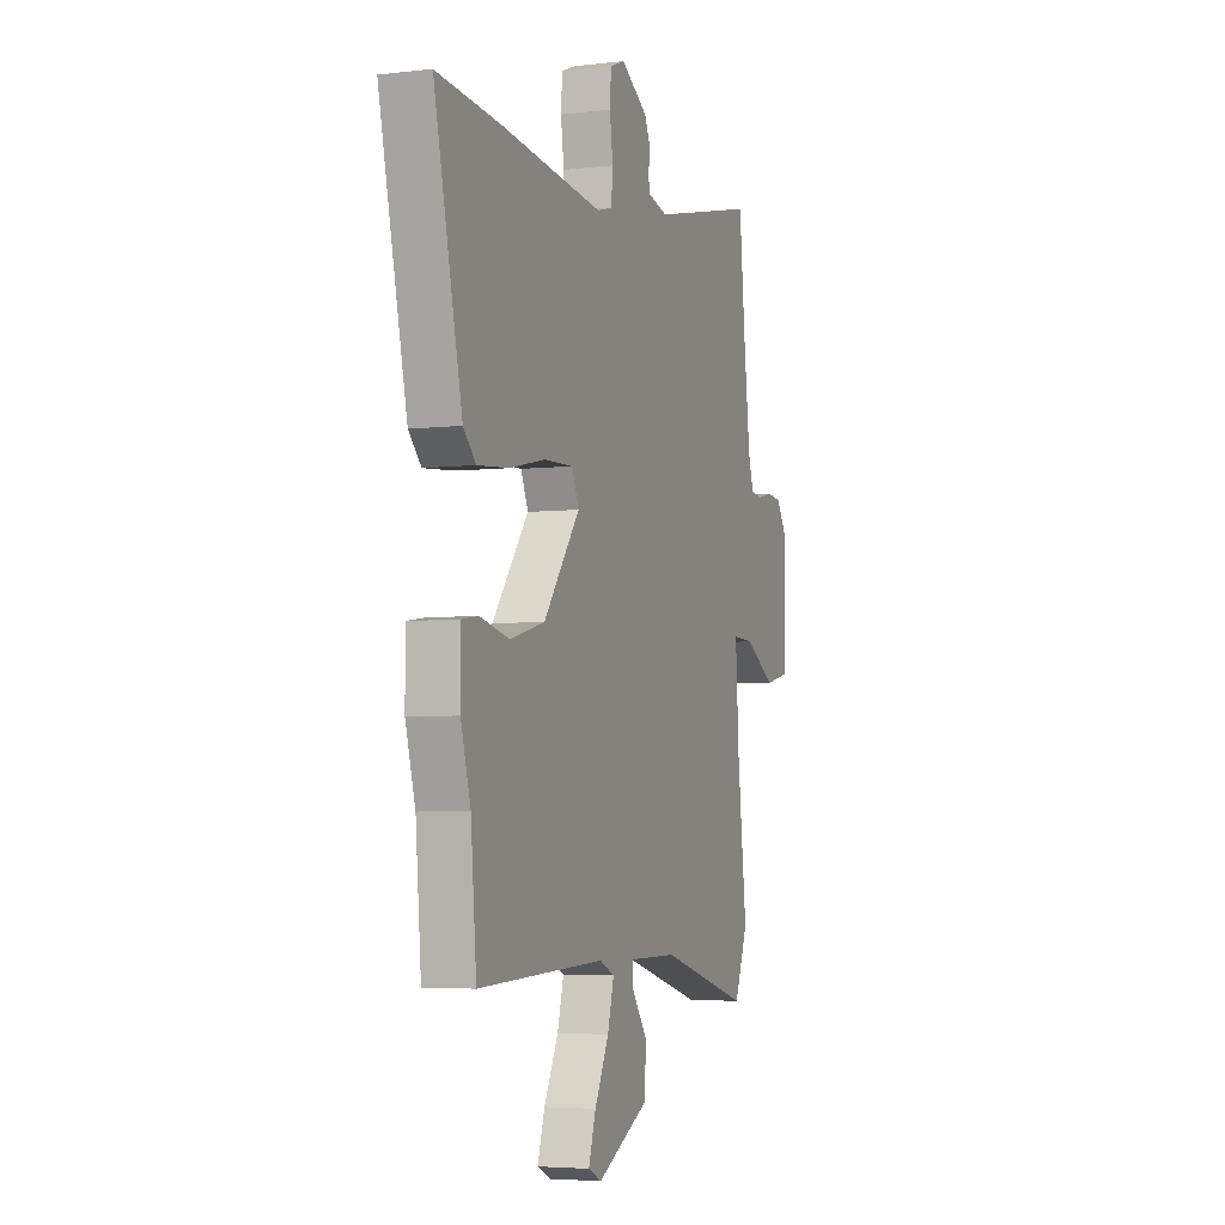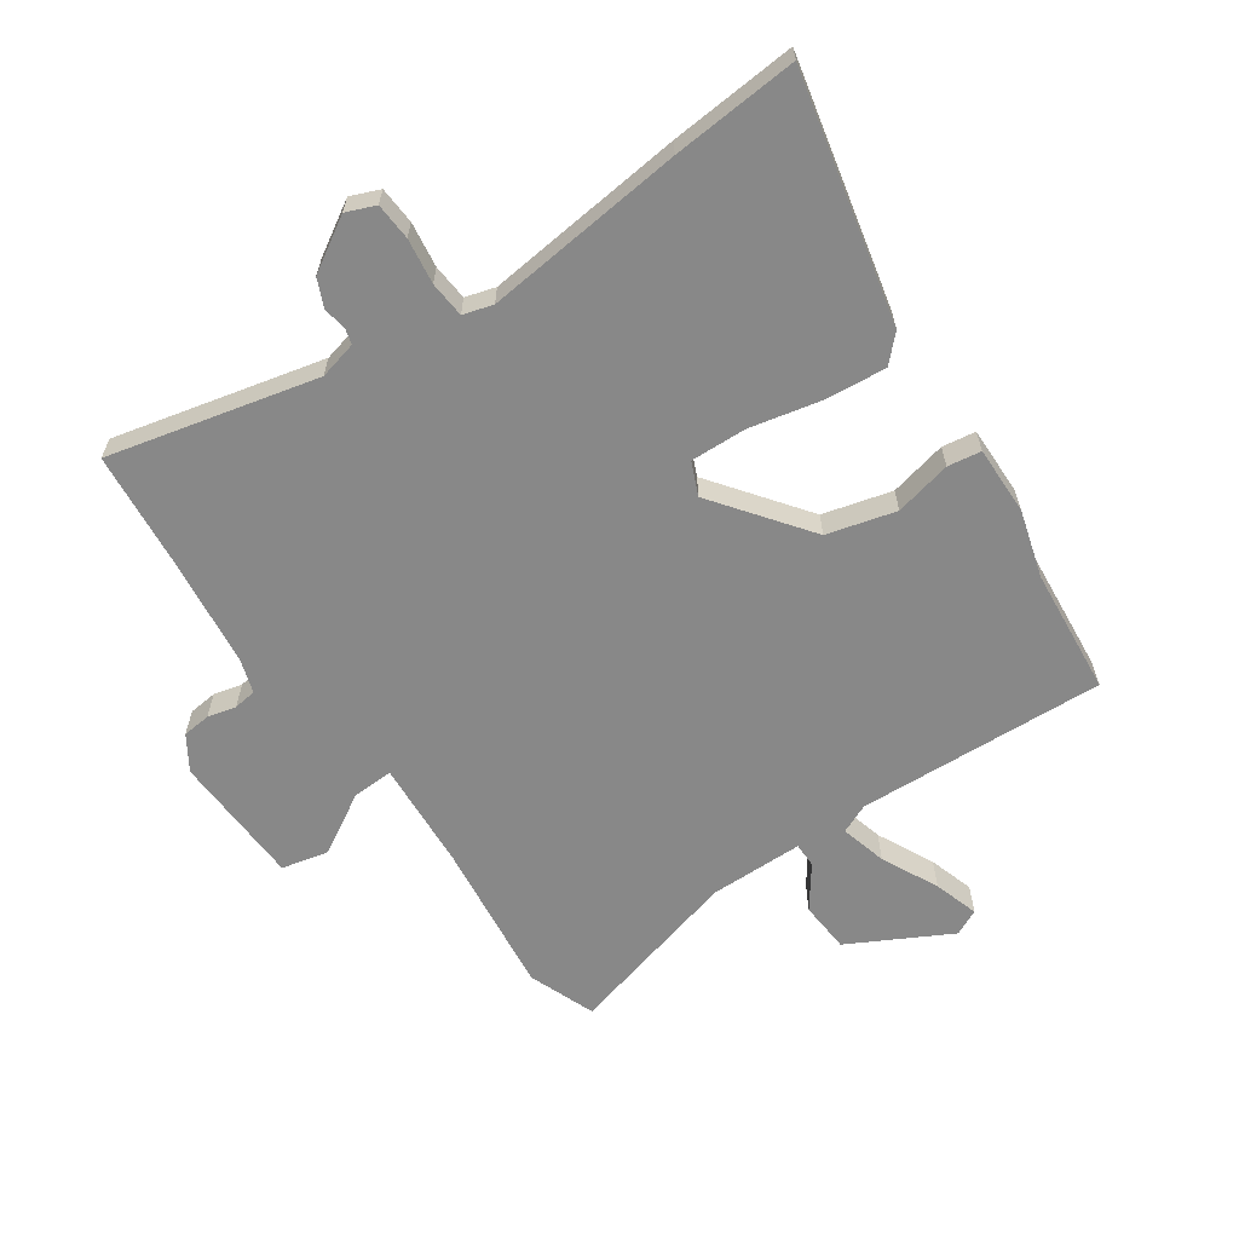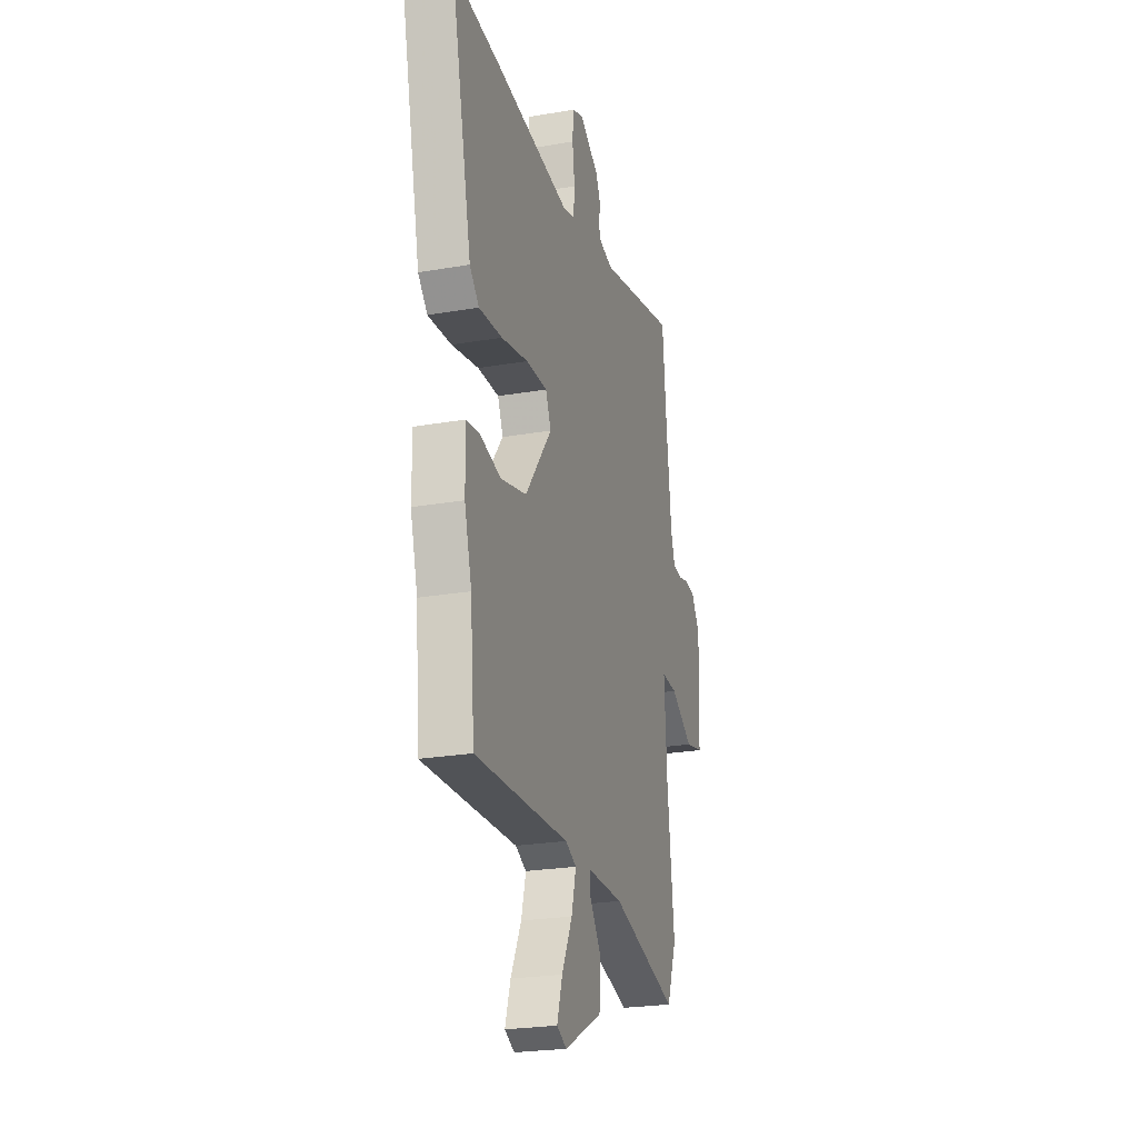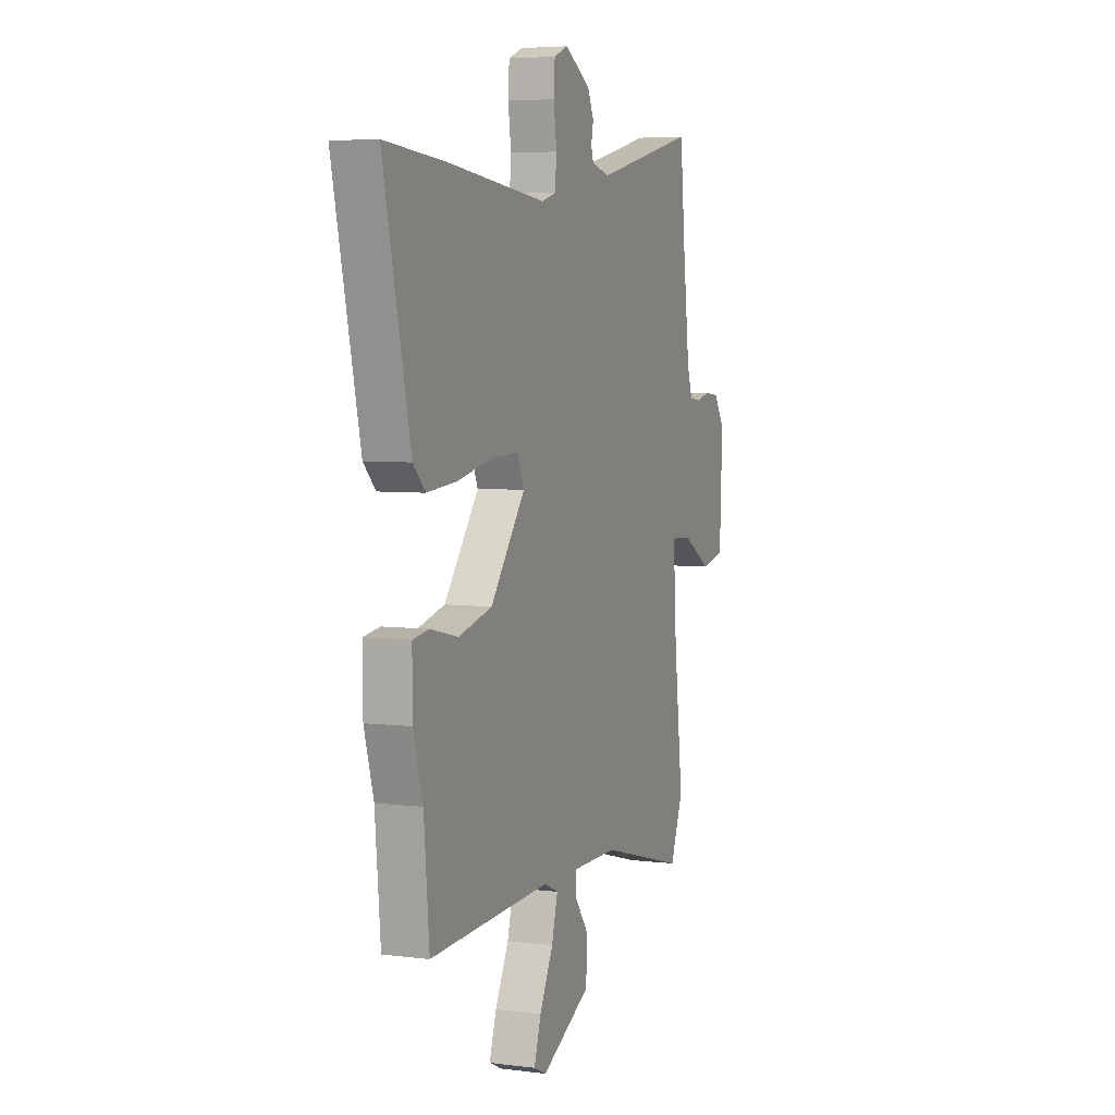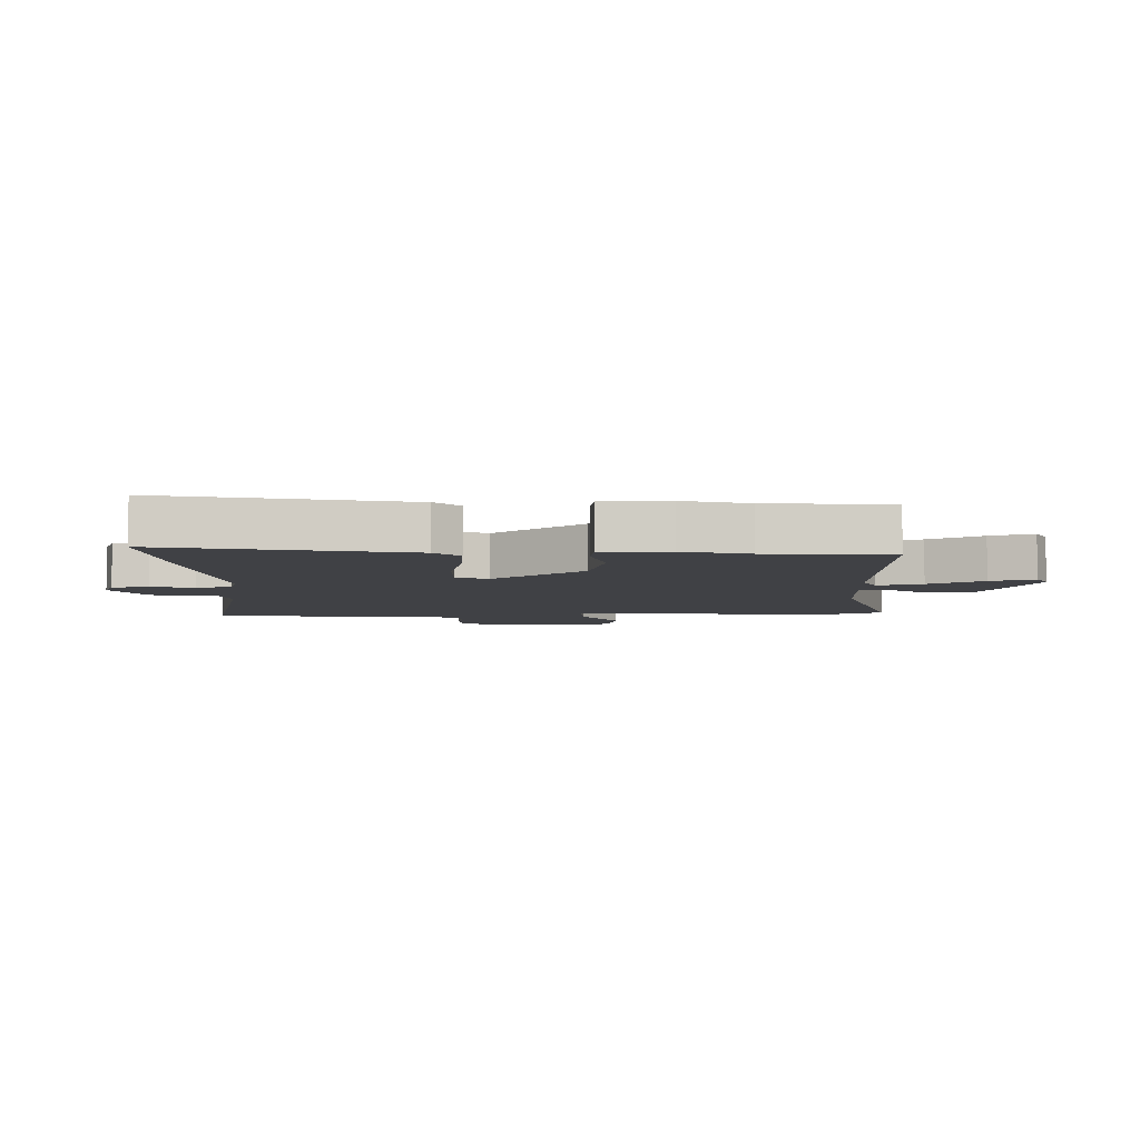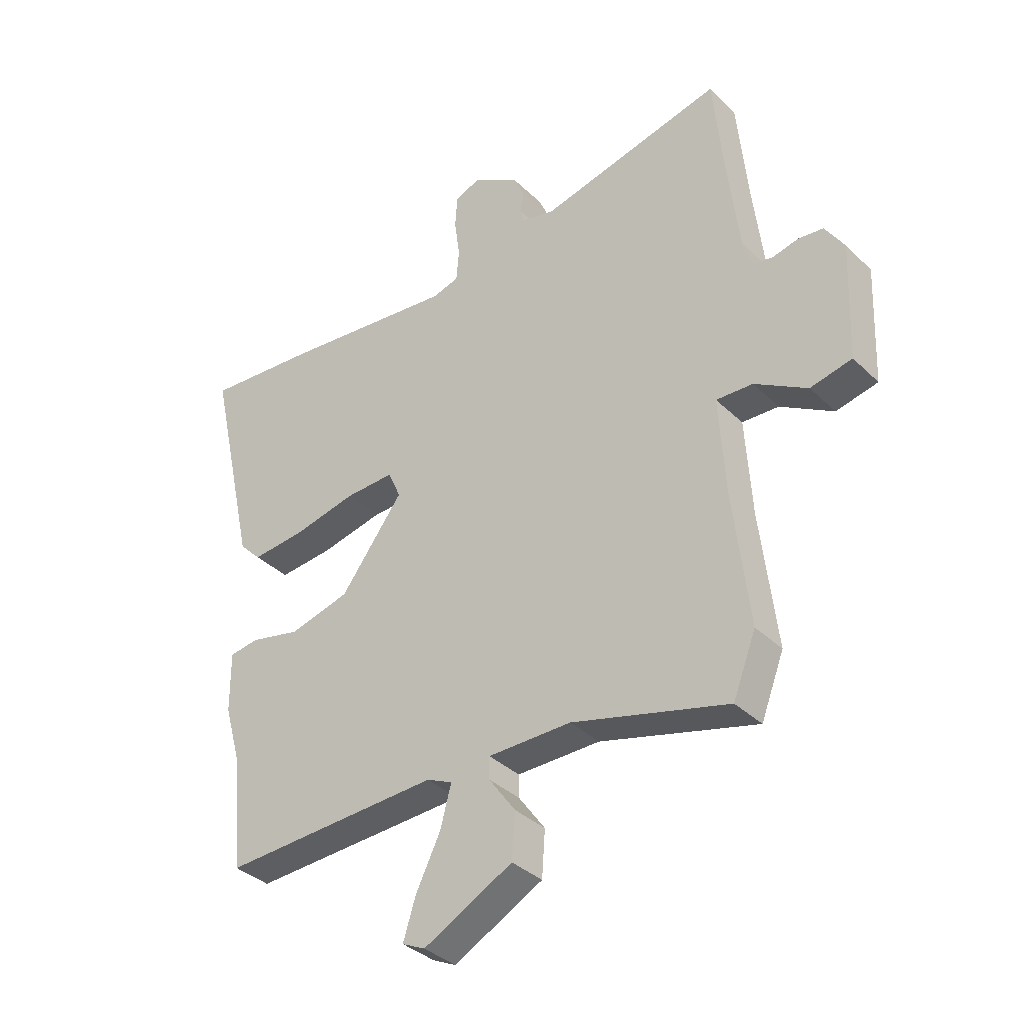
<metadata>
{"format":"obj","ext":"obj","renderer":"f3d","projection":"perspective","resolution":1024,"background":"white","views":[{"elev":-4.7,"azim":110.7,"up":"+Z"},{"elev":-62.7,"azim":34.4,"up":"+Y"},{"elev":-24.2,"azim":106.0,"up":"+Z"},{"elev":5.2,"azim":111.7,"up":"+Z"},{"elev":-5.8,"azim":92.0,"up":"+Y"},{"elev":-36.0,"azim":-141.1,"up":"+Z"}]}
</metadata>
<code>
v 0.428 0.07 0.494
v 0.632 0.07 0.511
v 0.543 0.07 0.113
v 0.503 0.07 0.072
v 0.404 0.07 0.081
v 0.289 0.07 0.106
v 0.198 0.07 0.109
v 0.175 0.07 0.056
v 0.29 0.07 -0.096
v 0.401 0.07 -0.125
v 0.493 0.07 -0.104
v 0.547 0.07 -0.112
v 0.546 0.07 -0.223
v 0.515 0.07 -0.332
v 0.497 0.07 -0.536
v 0.096 0.07 -0.518
v 0.049 0.07 -0.539
v 0.069 0.07 -0.614
v 0.114 0.07 -0.705
v 0.137 0.07 -0.778
v 0.095 0.07 -0.798
v -0.068 0.07 -0.712
v -0.074 0.07 -0.629
v -0.025 0.07 -0.561
v -0.025 0.07 -0.521
v -0.177 0.07 -0.52
v -0.462 0.07 -0.597
v -0.504 0.07 -0.489
v -0.475 0.07 -0.24
v -0.464 0.07 -0.062
v -0.531 0.07 -0.065
v -0.627 0.07 -0.122
v -0.703 0.07 -0.105
v -0.712 0.07 0.11
v -0.677 0.07 0.165
v -0.631 0.07 0.17
v -0.585 0.07 0.159
v -0.548 0.07 0.164
v -0.531 0.07 0.218
v -0.51 0.07 0.396
v -0.492 0.07 0.586
v -0.155 0.07 0.507
v -0.094 0.07 0.522
v -0.087 0.07 0.548
v -0.094 0.07 0.585
v -0.074 0.07 0.63
v 0.011 0.07 0.682
v 0.058 0.07 0.663
v 0.062 0.07 0.603
v 0.052 0.07 0.53
v 0.057 0.07 0.472
v 0.105 0.07 0.458
v 0.428 0 0.494
v 0.632 0 0.511
v 0.543 0 0.113
v 0.503 0 0.072
v 0.404 0 0.081
v 0.289 0 0.106
v 0.198 0 0.109
v 0.175 0 0.056
v 0.29 0 -0.096
v 0.401 0 -0.125
v 0.493 0 -0.104
v 0.547 0 -0.112
v 0.546 0 -0.223
v 0.515 0 -0.332
v 0.497 0 -0.536
v 0.096 0 -0.518
v 0.049 0 -0.539
v 0.069 0 -0.614
v 0.114 0 -0.705
v 0.137 0 -0.778
v 0.095 0 -0.798
v -0.068 0 -0.712
v -0.074 0 -0.629
v -0.025 0 -0.561
v -0.025 0 -0.521
v -0.177 0 -0.52
v -0.462 0 -0.597
v -0.504 0 -0.489
v -0.475 0 -0.24
v -0.464 0 -0.062
v -0.531 0 -0.065
v -0.627 0 -0.122
v -0.703 0 -0.105
v -0.712 0 0.11
v -0.677 0 0.165
v -0.631 0 0.17
v -0.585 0 0.159
v -0.548 0 0.164
v -0.531 0 0.218
v -0.51 0 0.396
v -0.492 0 0.586
v -0.155 0 0.507
v -0.094 0 0.522
v -0.087 0 0.548
v -0.094 0 0.585
v -0.074 0 0.63
v 0.011 0 0.682
v 0.058 0 0.663
v 0.062 0 0.603
v 0.052 0 0.53
v 0.057 0 0.472
v 0.105 0 0.458
f 48 49 50
f 47 48 50
f 46 47 50
f 45 46 50
f 44 45 50
f 43 44 50 51
f 42 43 51
f 40 41 42
f 42 51 52
f 40 42 52
f 39 40 52
f 35 36 37
f 34 35 37
f 33 34 37
f 32 33 37
f 31 32 37
f 30 31 37 38
f 26 27 28 29
f 25 26 29 30
f 22 23 24
f 21 22 24
f 20 21 24
f 19 20 24
f 18 19 24
f 17 18 24 25
f 38 39 52
f 30 38 52
f 25 30 52
f 17 25 52
f 16 17 52
f 12 13 14
f 11 12 14
f 10 11 14
f 4 5 6
f 3 4 6
f 2 3 6
f 1 2 6
f 52 1 6
f 52 6 7
f 14 15 16
f 10 14 16
f 9 10 16
f 8 9 16
f 8 16 52
f 7 8 52
f 102 101 100
f 102 100 99
f 102 99 98
f 102 98 97
f 102 97 96
f 103 102 96 95
f 103 95 94
f 94 93 92
f 104 103 94
f 104 94 92
f 104 92 91
f 89 88 87
f 89 87 86
f 89 86 85
f 89 85 84
f 89 84 83
f 90 89 83 82
f 81 80 79 78
f 82 81 78 77
f 76 75 74
f 76 74 73
f 76 73 72
f 76 72 71
f 76 71 70
f 77 76 70 69
f 104 91 90
f 104 90 82
f 104 82 77
f 104 77 69
f 104 69 68
f 66 65 64
f 66 64 63
f 66 63 62
f 58 57 56
f 58 56 55
f 58 55 54
f 58 54 53
f 58 53 104
f 59 58 104
f 68 67 66
f 68 66 62
f 68 62 61
f 68 61 60
f 104 68 60
f 104 60 59
f 1 53 54 2
f 2 54 55 3
f 3 55 56 4
f 4 56 57 5
f 5 57 58 6
f 6 58 59 7
f 7 59 60 8
f 8 60 61 9
f 9 61 62 10
f 10 62 63 11
f 11 63 64 12
f 12 64 65 13
f 13 65 66 14
f 14 66 67 15
f 15 67 68 16
f 16 68 69 17
f 17 69 70 18
f 18 70 71 19
f 19 71 72 20
f 20 72 73 21
f 21 73 74 22
f 22 74 75 23
f 23 75 76 24
f 24 76 77 25
f 25 77 78 26
f 26 78 79 27
f 27 79 80 28
f 28 80 81 29
f 29 81 82 30
f 30 82 83 31
f 31 83 84 32
f 32 84 85 33
f 33 85 86 34
f 34 86 87 35
f 35 87 88 36
f 36 88 89 37
f 37 89 90 38
f 38 90 91 39
f 39 91 92 40
f 40 92 93 41
f 41 93 94 42
f 42 94 95 43
f 43 95 96 44
f 44 96 97 45
f 45 97 98 46
f 46 98 99 47
f 47 99 100 48
f 48 100 101 49
f 49 101 102 50
f 50 102 103 51
f 51 103 104 52
f 52 104 53 1

</code>
